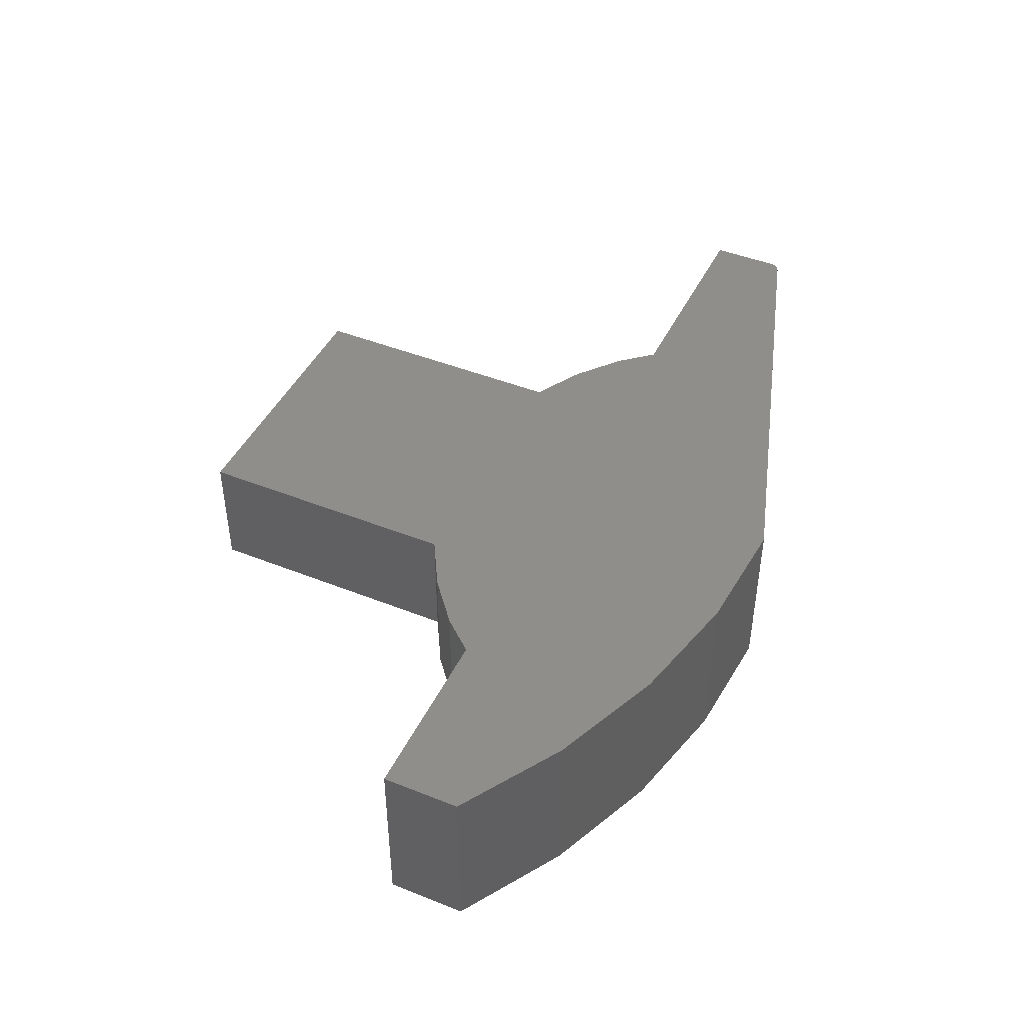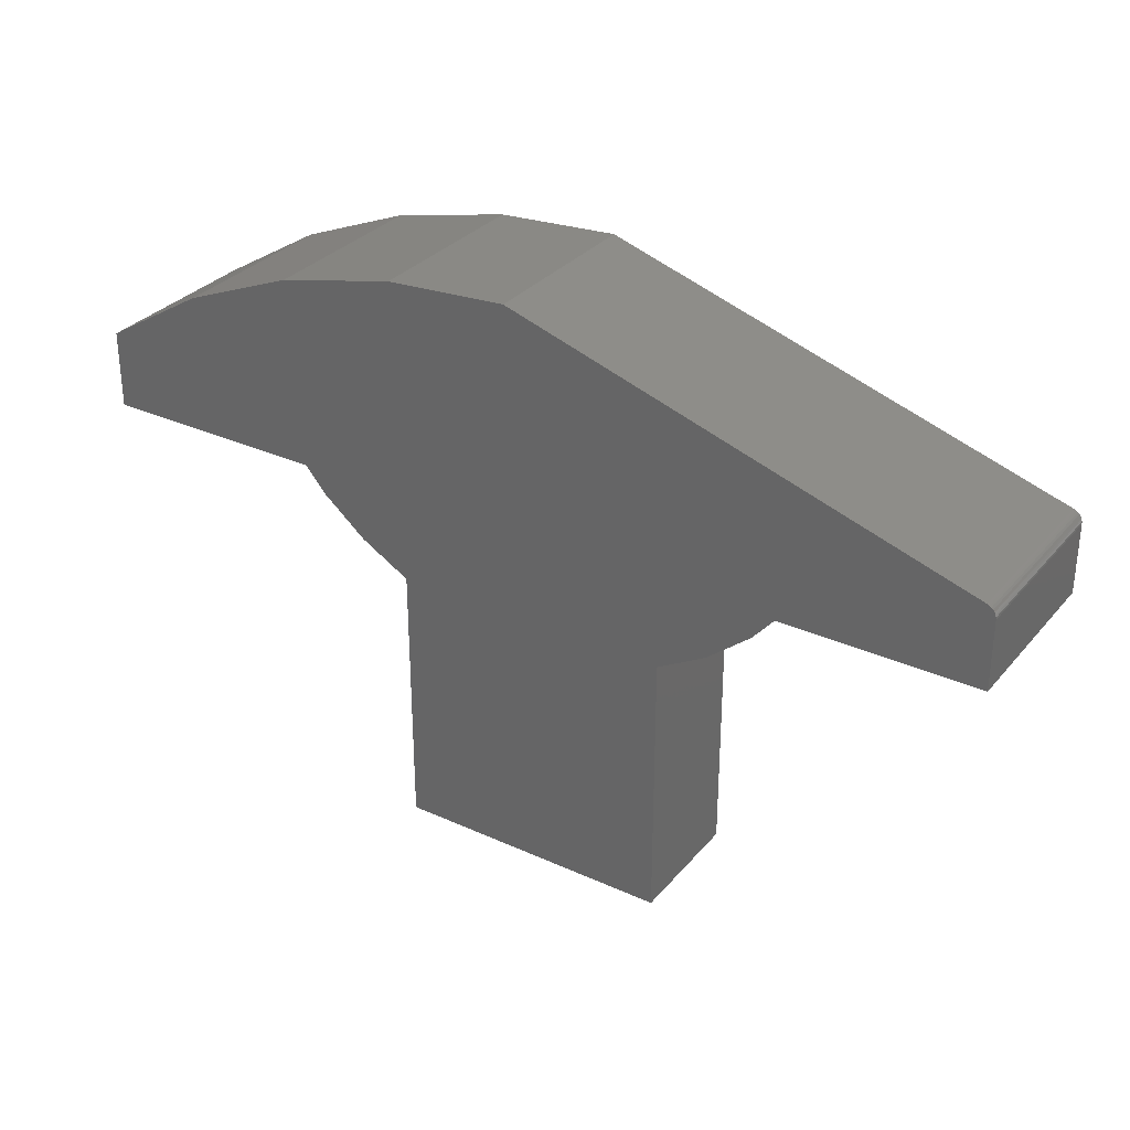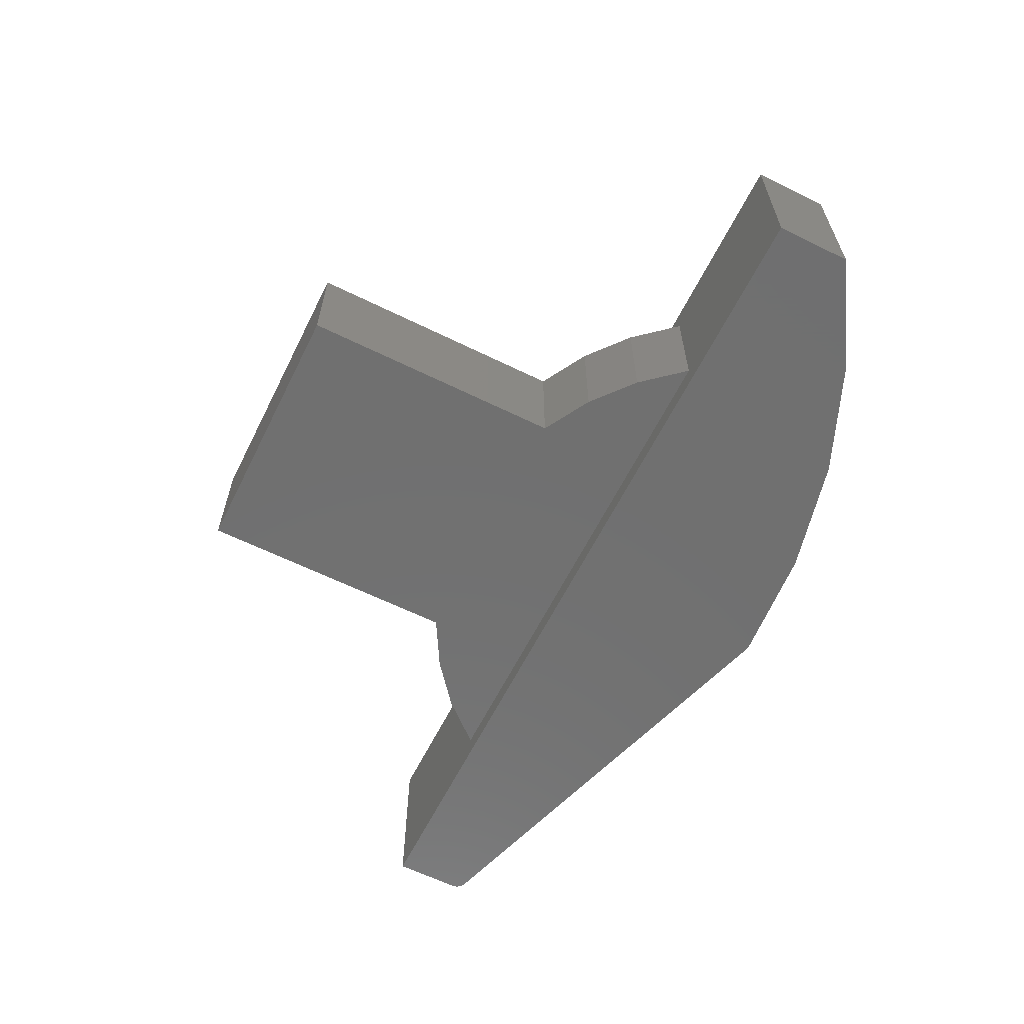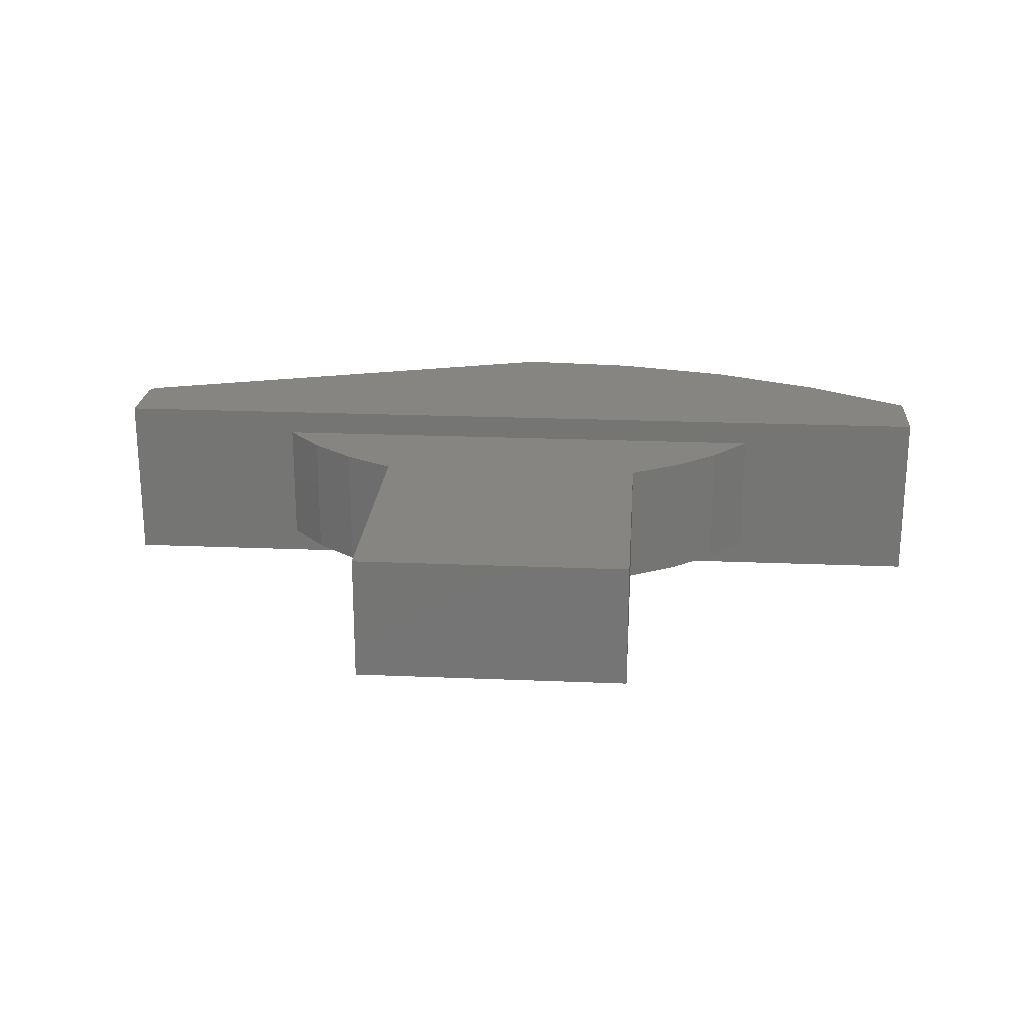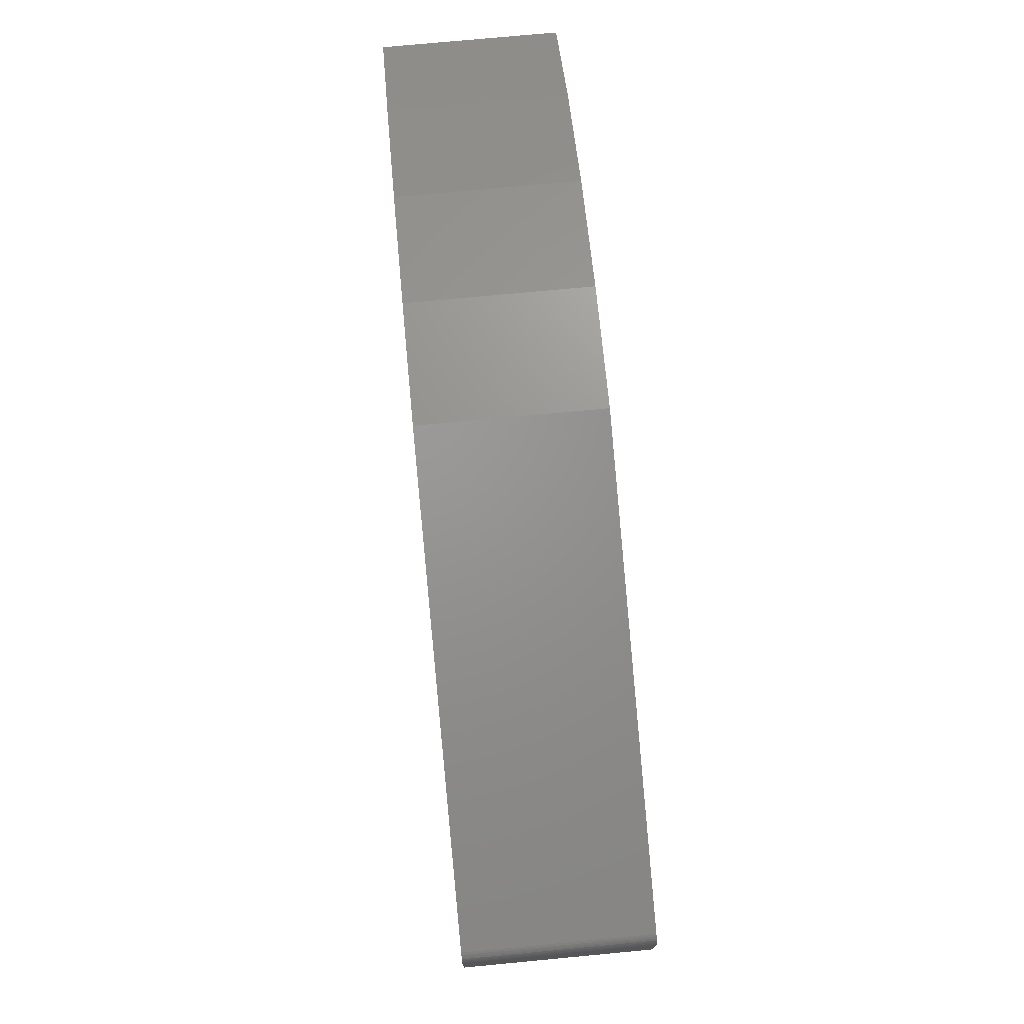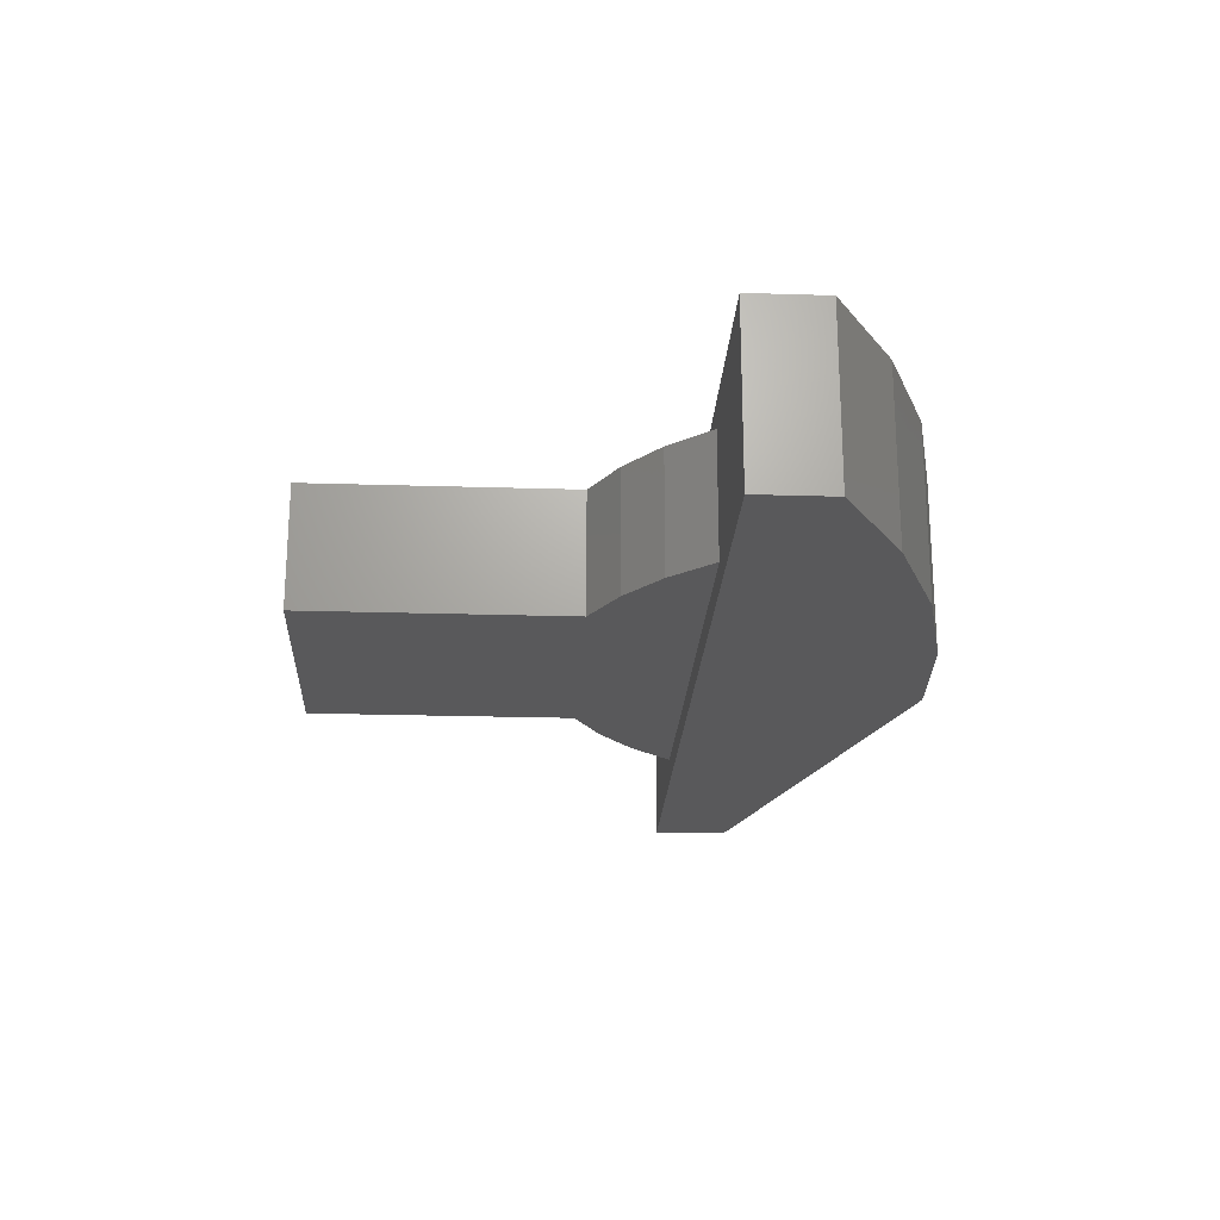
<metadata>
{"format":"stl","ext":"stl","renderer":"f3d","projection":"perspective","resolution":1024,"background":"white","views":[{"elev":44.9,"azim":-65.1,"up":"+Y"},{"elev":31.4,"azim":32.8,"up":"+Z"},{"elev":-62.1,"azim":-116.5,"up":"+Y"},{"elev":21.9,"azim":-175.8,"up":"+Y"},{"elev":74.5,"azim":84.6,"up":"+Z"},{"elev":-22.1,"azim":-93.1,"up":"+Y"}]}
</metadata>
<code>
# stl→obj: 58 verts, 112 faces
v -0.16 -0.1094 0.4688
v -0.1641 -0.07812 0.4688
v -0.16 -0.07812 0.4688
v -0.3984 -0.1094 0.4688
v -0.16 0.1094 0.4688
v -0.16 0.07812 0.4688
v -0.1641 0.07812 0.4688
v -0.3984 0.1094 0.4688
v 0.4959 -0.1094 0.4688
v 0.4959 -0.07812 0.4688
v 0.4959 0.07812 0.4688
v 0.4959 0.1094 0.4688
v 0.5 0.07812 0.4688
v 0.7344 -0.1094 0.4688
v 0.5 -0.07812 0.4688
v 0.7344 0.1094 0.4688
v -0.1184 -0.07812 0.4154
v -0.06426 -0.07812 0.3707
v 0.4002 -0.07812 0.3707
v 0.4543 -0.07812 0.4154
v 0.3392 -0.07812 0.3359
v -0.003289 -0.07812 0.3359
v 0.3392 -0.07812 0.0004112
v -0.003289 -0.07812 0.0004112
v -0.1184 0.07812 0.4154
v 0.4543 0.07812 0.4154
v 0.4002 0.07812 0.3707
v -0.06426 0.07812 0.3707
v 0.3392 0.07812 0.3359
v -0.003289 0.07812 0.3359
v 0.3392 0.07812 0.0004112
v -0.003289 0.07812 0.0004112
v -0.3984 -0.1094 0.5641
v 0.7344 -0.1094 0.5527
v 0.7341 -0.1094 0.5555
v 0.7334 -0.1094 0.5582
v 0.7321 -0.1094 0.5607
v 0.7305 -0.1094 0.563
v 0.7284 -0.1094 0.565
v 0.726 -0.1094 0.5665
v 0.7234 -0.1094 0.5676
v -0.2709 -0.1094 0.642
v 0.162 -0.1094 0.743
v 0.01293 -0.1094 0.7326
v -0.1326 -0.1094 0.6987
v -0.3984 0.1094 0.5641
v -0.2709 0.1094 0.642
v 0.7234 0.1094 0.5676
v 0.726 0.1094 0.5665
v 0.7284 0.1094 0.565
v 0.7305 0.1094 0.563
v 0.7321 0.1094 0.5607
v 0.7334 0.1094 0.5582
v 0.7341 0.1094 0.5555
v 0.7344 0.1094 0.5527
v -0.1326 0.1094 0.6987
v 0.01293 0.1094 0.7326
v 0.162 0.1094 0.743
f 1 2 3
f 1 4 2
f 5 6 7
f 2 4 7
f 7 4 8
f 7 8 5
f 1 3 9
f 9 3 10
f 6 5 11
f 11 5 12
f 12 13 11
f 9 10 14
f 14 10 15
f 14 15 16
f 16 15 13
f 16 13 12
f 17 18 19
f 17 19 20
f 17 20 15
f 17 15 10
f 17 10 3
f 17 3 2
f 19 18 21
f 21 18 22
f 21 22 23
f 23 22 24
f 25 7 6
f 25 6 11
f 25 11 13
f 25 13 26
f 25 26 27
f 25 27 28
f 27 29 28
f 28 29 30
f 29 31 30
f 30 31 32
f 13 15 26
f 26 15 20
f 26 20 27
f 27 20 19
f 27 19 29
f 29 19 21
f 30 22 28
f 28 22 18
f 28 18 25
f 25 18 17
f 25 17 7
f 7 17 2
f 23 31 21
f 21 31 29
f 24 32 23
f 23 32 31
f 22 30 24
f 24 30 32
f 33 4 34
f 33 34 35
f 33 35 36
f 33 36 37
f 33 37 38
f 33 38 39
f 33 39 40
f 33 40 41
f 33 41 42
f 34 4 1
f 34 1 9
f 34 9 14
f 43 44 41
f 41 44 45
f 41 45 42
f 46 47 48
f 46 48 49
f 46 49 50
f 46 50 51
f 46 51 52
f 46 52 53
f 46 53 54
f 46 54 55
f 46 55 8
f 55 16 12
f 55 12 5
f 55 5 8
f 47 56 48
f 48 56 57
f 48 57 58
f 41 48 43
f 43 48 58
f 16 55 14
f 14 55 34
f 48 41 49
f 49 41 40
f 49 40 50
f 50 40 39
f 50 39 51
f 51 39 38
f 51 38 52
f 52 38 37
f 52 37 53
f 53 37 36
f 53 36 54
f 54 36 35
f 54 35 55
f 55 35 34
f 46 8 33
f 33 8 4
f 46 33 47
f 47 33 42
f 47 42 56
f 56 42 45
f 56 45 57
f 57 45 44
f 57 44 58
f 58 44 43

</code>
